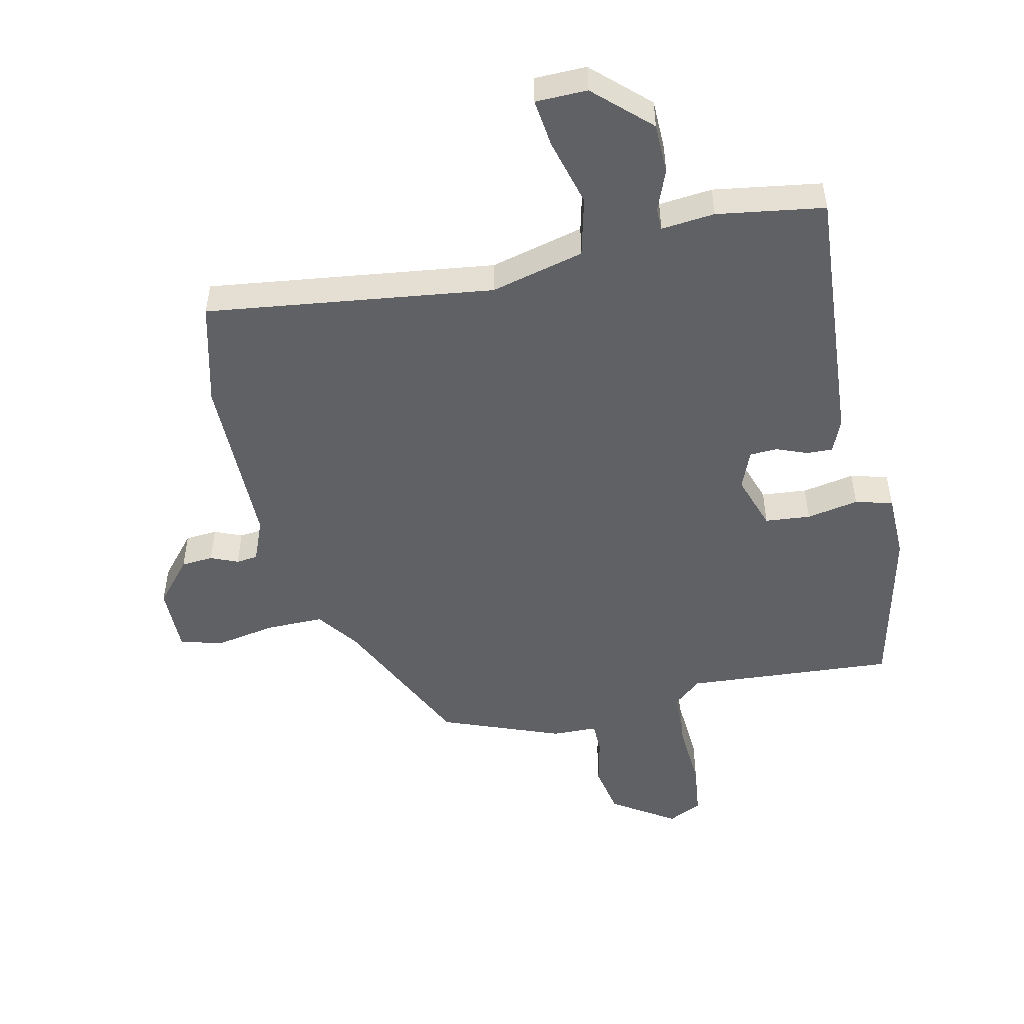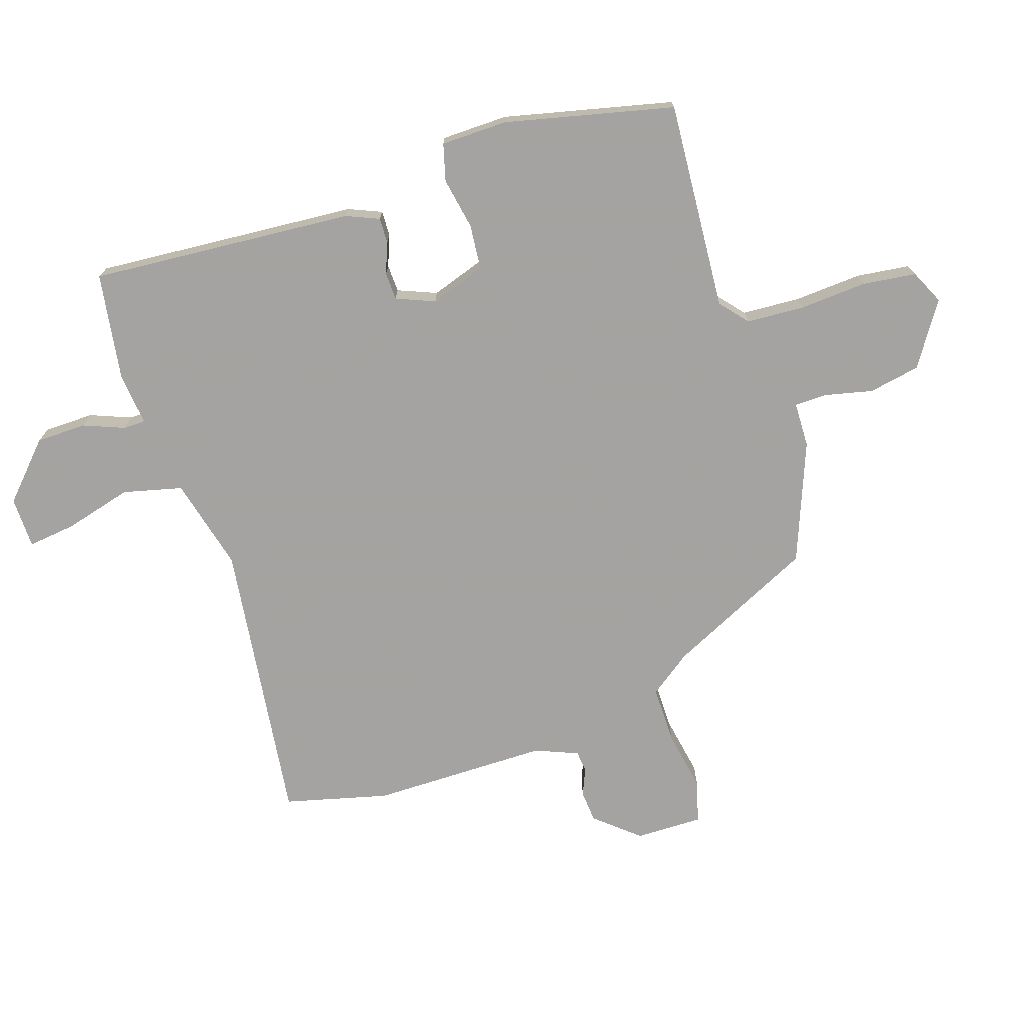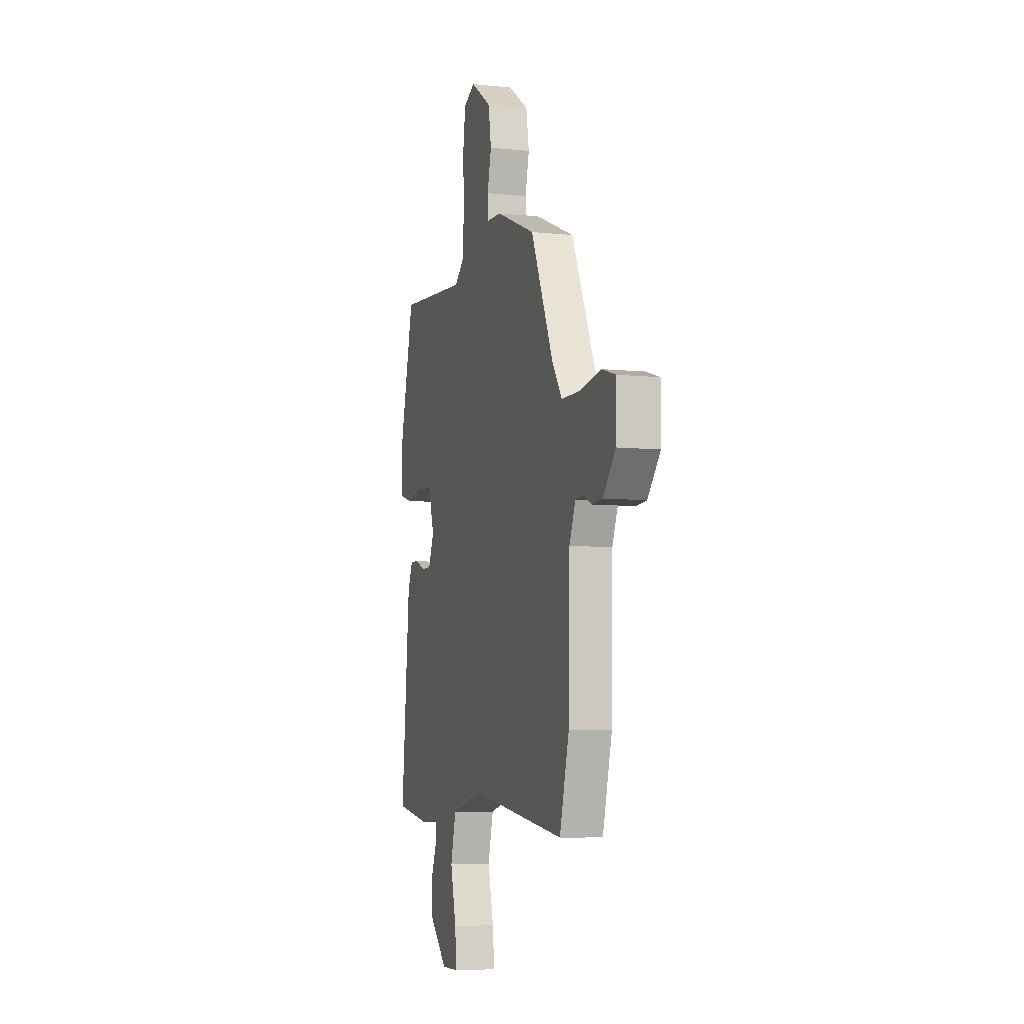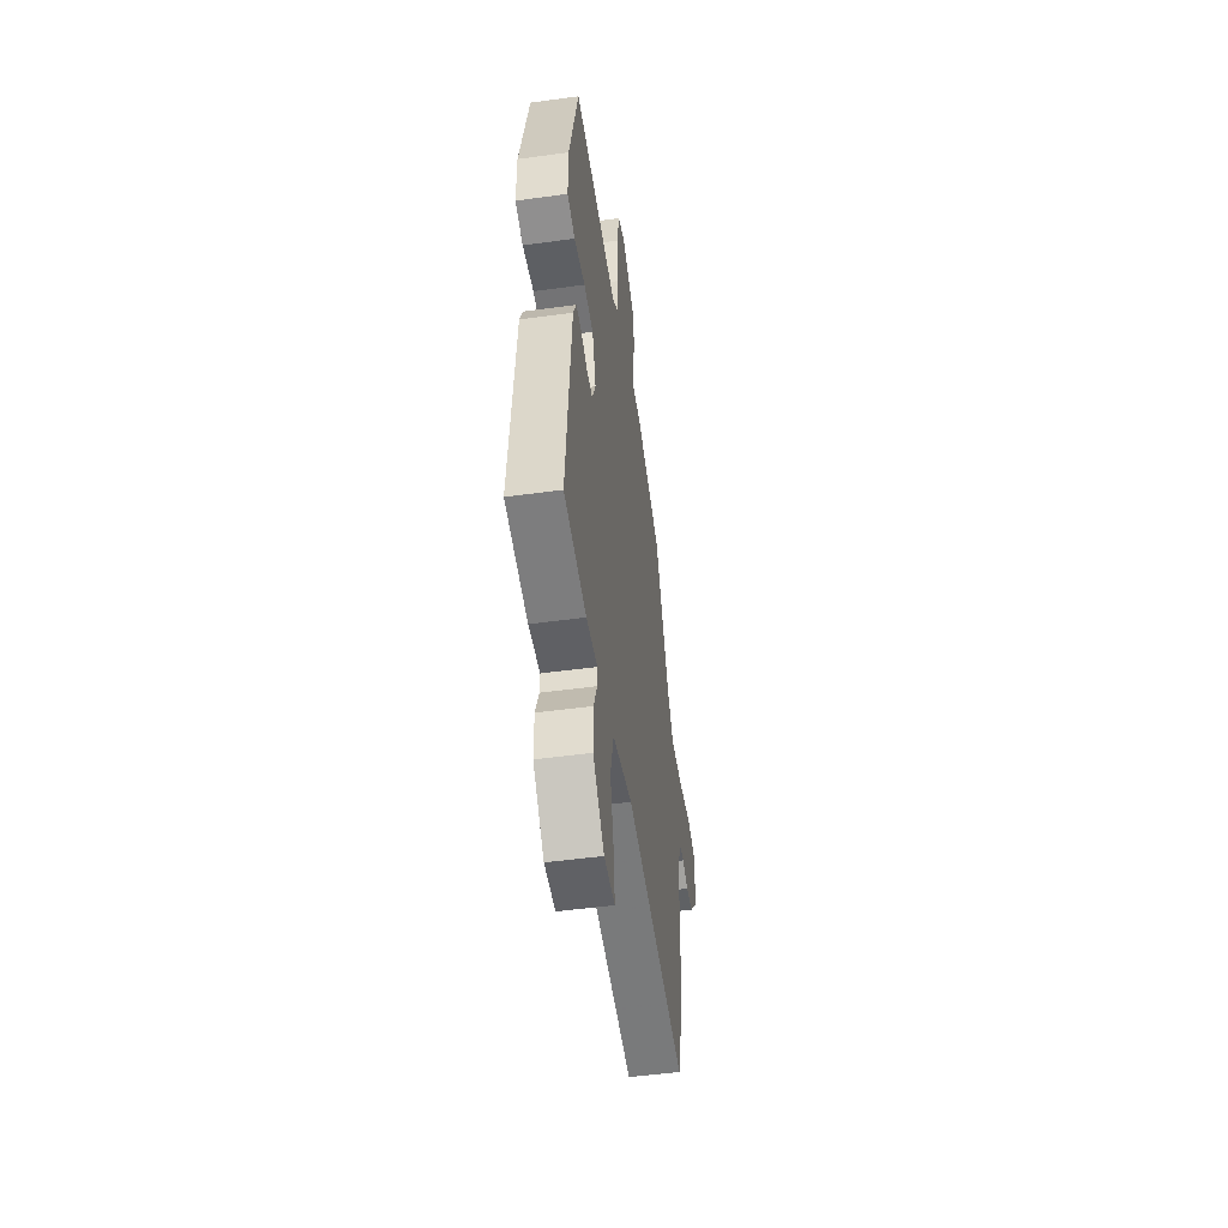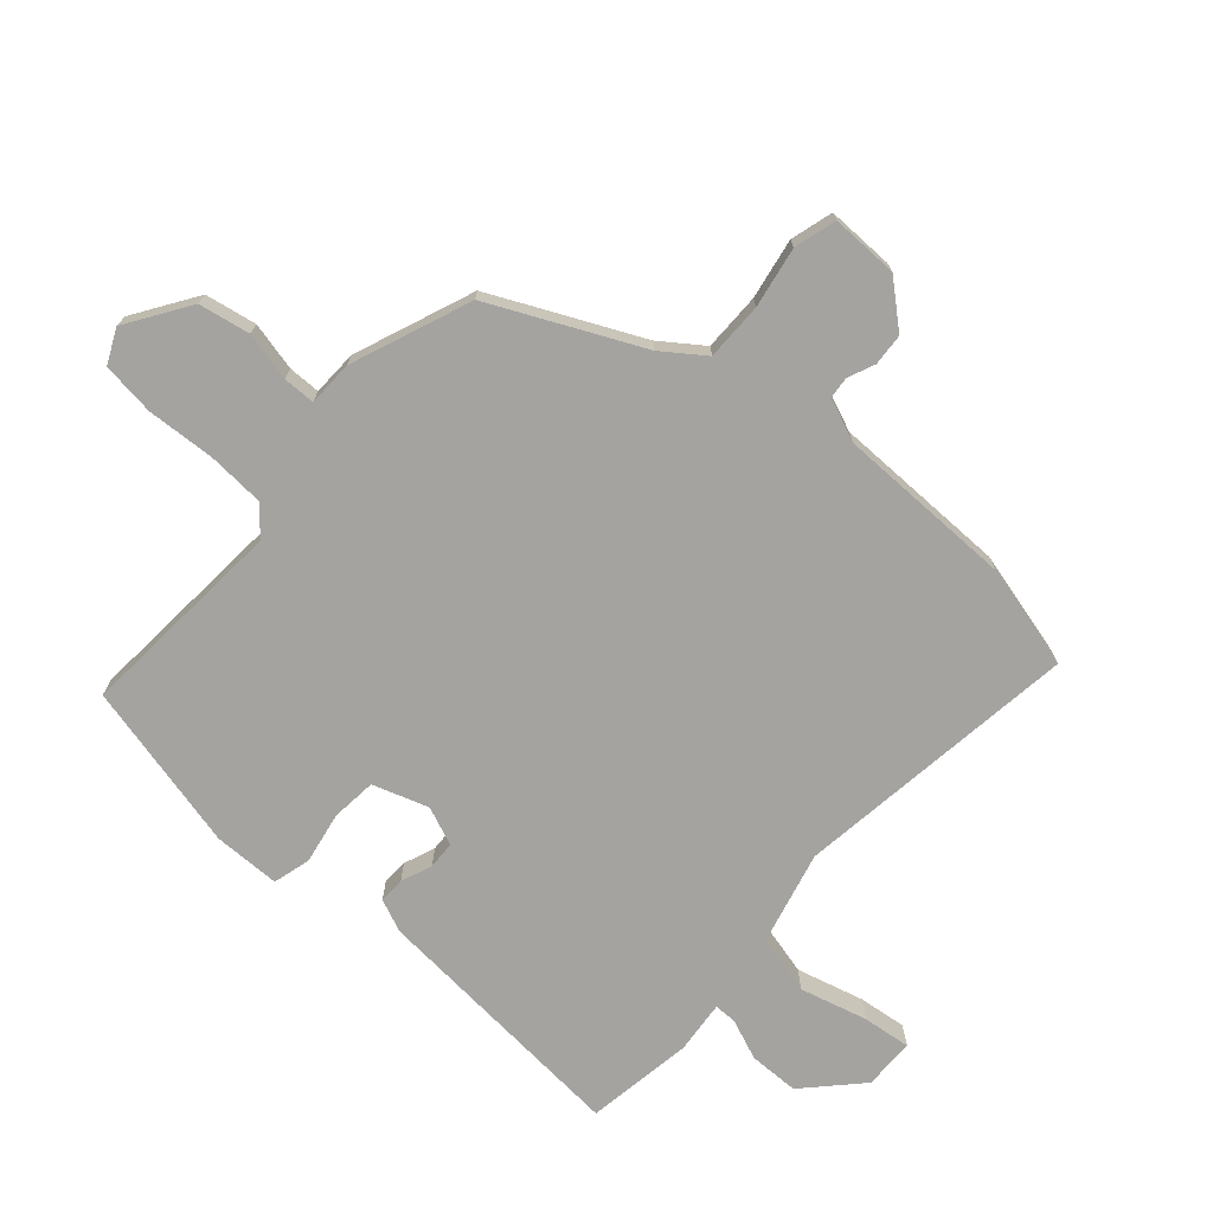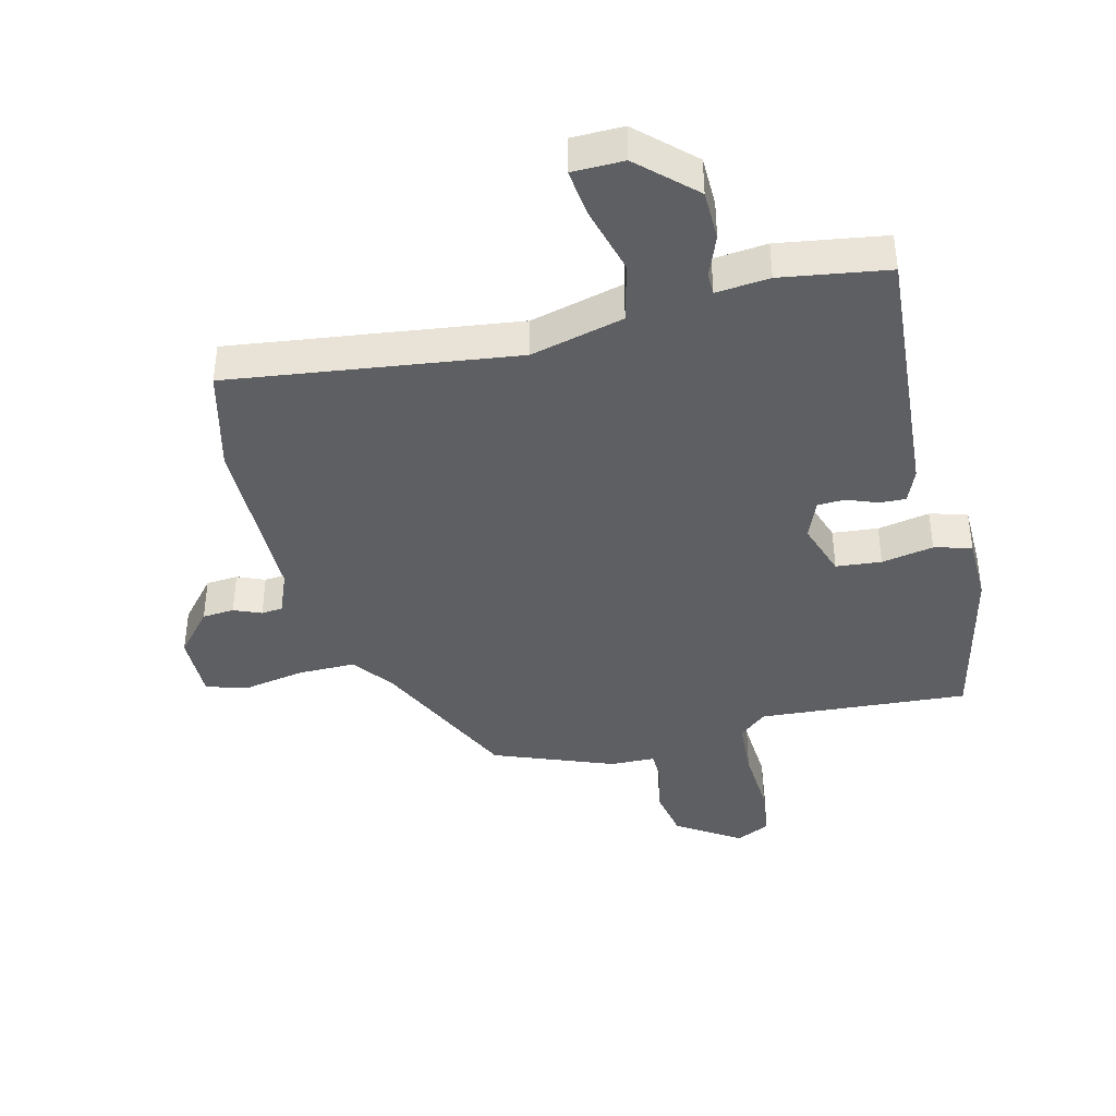
<metadata>
{"format":"obj","ext":"obj","renderer":"f3d","projection":"perspective","resolution":1024,"background":"white","views":[{"elev":-49.8,"azim":-166.5,"up":"+Y"},{"elev":-73.1,"azim":-70.9,"up":"+Y"},{"elev":-6.7,"azim":73.1,"up":"+Z"},{"elev":-49.8,"azim":-81.4,"up":"+Z"},{"elev":-72.8,"azim":49.4,"up":"+Y"},{"elev":-40.5,"azim":-165.1,"up":"+Y"}]}
</metadata>
<code>
v 0.537 0.07 -0.364
v 0.492 0.07 -0.529
v 0.037 0.07 -0.462
v -0.112 0.07 -0.497
v -0.137 0.07 -0.591
v -0.11 0.07 -0.699
v -0.102 0.07 -0.776
v -0.184 0.07 -0.776
v -0.269 0.07 -0.693
v -0.269 0.07 -0.613
v -0.242 0.07 -0.548
v -0.242 0.07 -0.513
v -0.327 0.07 -0.52
v -0.497 0.07 -0.491
v -0.458 0.07 -0.07
v -0.435 0.07 -0.018
v -0.394 0.07 -0.02
v -0.345 0.07 -0.04
v -0.301 0.07 -0.039
v -0.275 0.07 0.022
v -0.303 0.07 0.111
v -0.375 0.07 0.119
v -0.458 0.07 0.105
v -0.517 0.07 0.122
v -0.517 0.07 0.228
v -0.45 0.07 0.496
v -0.117 0.07 0.467
v -0.072 0.07 0.504
v -0.065 0.07 0.596
v -0.07 0.07 0.704
v -0.058 0.07 0.789
v -0.003 0.07 0.814
v 0.096 0.07 0.747
v 0.11 0.07 0.665
v 0.091 0.07 0.588
v 0.091 0.07 0.537
v 0.163 0.07 0.534
v 0.352 0.07 0.457
v 0.46 0.07 0.22
v 0.507 0.07 0.153
v 0.599 0.07 0.152
v 0.696 0.07 0.168
v 0.763 0.07 0.148
v 0.76 0.07 0.041
v 0.7 0.07 -0.027
v 0.649 0.07 -0.03
v 0.606 0.07 -0.011
v 0.572 0.07 -0.014
v 0.543 0.07 -0.082
v 0.537 0 -0.364
v 0.492 0 -0.529
v 0.037 0 -0.462
v -0.112 0 -0.497
v -0.137 0 -0.591
v -0.11 0 -0.699
v -0.102 0 -0.776
v -0.184 0 -0.776
v -0.269 0 -0.693
v -0.269 0 -0.613
v -0.242 0 -0.548
v -0.242 0 -0.513
v -0.327 0 -0.52
v -0.497 0 -0.491
v -0.458 0 -0.07
v -0.435 0 -0.018
v -0.394 0 -0.02
v -0.345 0 -0.04
v -0.301 0 -0.039
v -0.275 0 0.022
v -0.303 0 0.111
v -0.375 0 0.119
v -0.458 0 0.105
v -0.517 0 0.122
v -0.517 0 0.228
v -0.45 0 0.496
v -0.117 0 0.467
v -0.072 0 0.504
v -0.065 0 0.596
v -0.07 0 0.704
v -0.058 0 0.789
v -0.003 0 0.814
v 0.096 0 0.747
v 0.11 0 0.665
v 0.091 0 0.588
v 0.091 0 0.537
v 0.163 0 0.534
v 0.352 0 0.457
v 0.46 0 0.22
v 0.507 0 0.153
v 0.599 0 0.152
v 0.696 0 0.168
v 0.763 0 0.148
v 0.76 0 0.041
v 0.7 0 -0.027
v 0.649 0 -0.03
v 0.606 0 -0.011
v 0.572 0 -0.014
v 0.543 0 -0.082
f 44 45 46 47
f 44 47 48
f 41 42 43 44
f 40 41 44 48
f 39 40 48 49
f 36 37 38 39
f 32 33 34 35
f 32 35 36
f 29 30 31 32
f 28 29 32 36
f 27 28 36 39
f 22 23 24 25
f 21 22 25 26
f 15 16 17 18
f 15 18 19
f 12 13 14 15
f 12 15 19
f 8 9 10 11
f 8 11 12
f 5 6 7 8
f 5 8 12 19
f 49 1 2 3
f 49 3 4
f 39 49 4
f 21 26 27 39
f 20 21 39
f 20 39 4
f 4 5 19 20
f 96 95 94 93
f 97 96 93
f 93 92 91 90
f 97 93 90 89
f 98 97 89 88
f 88 87 86 85
f 84 83 82 81
f 85 84 81
f 81 80 79 78
f 85 81 78 77
f 88 85 77 76
f 74 73 72 71
f 75 74 71 70
f 67 66 65 64
f 68 67 64
f 64 63 62 61
f 68 64 61
f 60 59 58 57
f 61 60 57
f 57 56 55 54
f 68 61 57 54
f 52 51 50 98
f 53 52 98
f 53 98 88
f 88 76 75 70
f 88 70 69
f 53 88 69
f 69 68 54 53
f 1 50 51 2
f 2 51 52 3
f 3 52 53 4
f 4 53 54 5
f 5 54 55 6
f 6 55 56 7
f 7 56 57 8
f 8 57 58 9
f 9 58 59 10
f 10 59 60 11
f 11 60 61 12
f 12 61 62 13
f 13 62 63 14
f 14 63 64 15
f 15 64 65 16
f 16 65 66 17
f 17 66 67 18
f 18 67 68 19
f 19 68 69 20
f 20 69 70 21
f 21 70 71 22
f 22 71 72 23
f 23 72 73 24
f 24 73 74 25
f 25 74 75 26
f 26 75 76 27
f 27 76 77 28
f 28 77 78 29
f 29 78 79 30
f 30 79 80 31
f 31 80 81 32
f 32 81 82 33
f 33 82 83 34
f 34 83 84 35
f 35 84 85 36
f 36 85 86 37
f 37 86 87 38
f 38 87 88 39
f 39 88 89 40
f 40 89 90 41
f 41 90 91 42
f 42 91 92 43
f 43 92 93 44
f 44 93 94 45
f 45 94 95 46
f 46 95 96 47
f 47 96 97 48
f 48 97 98 49
f 49 98 50 1

</code>
